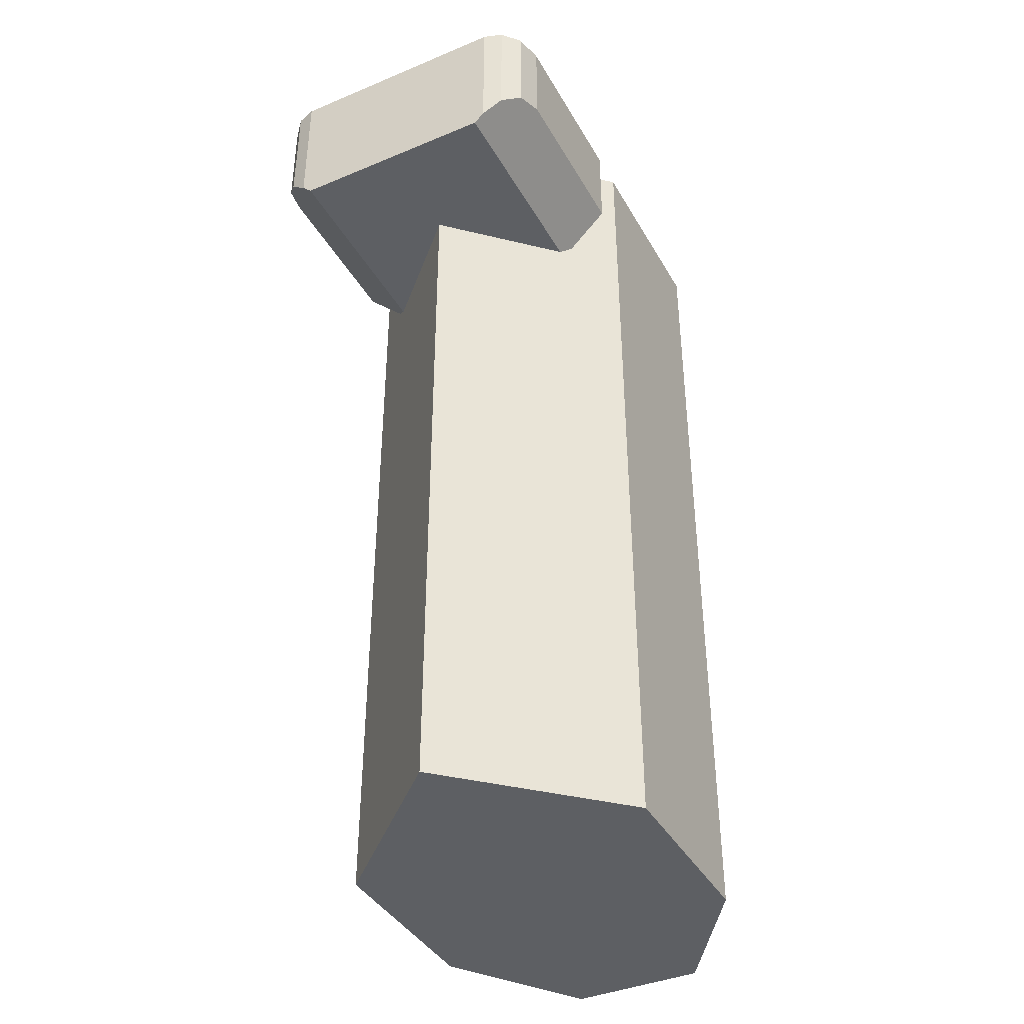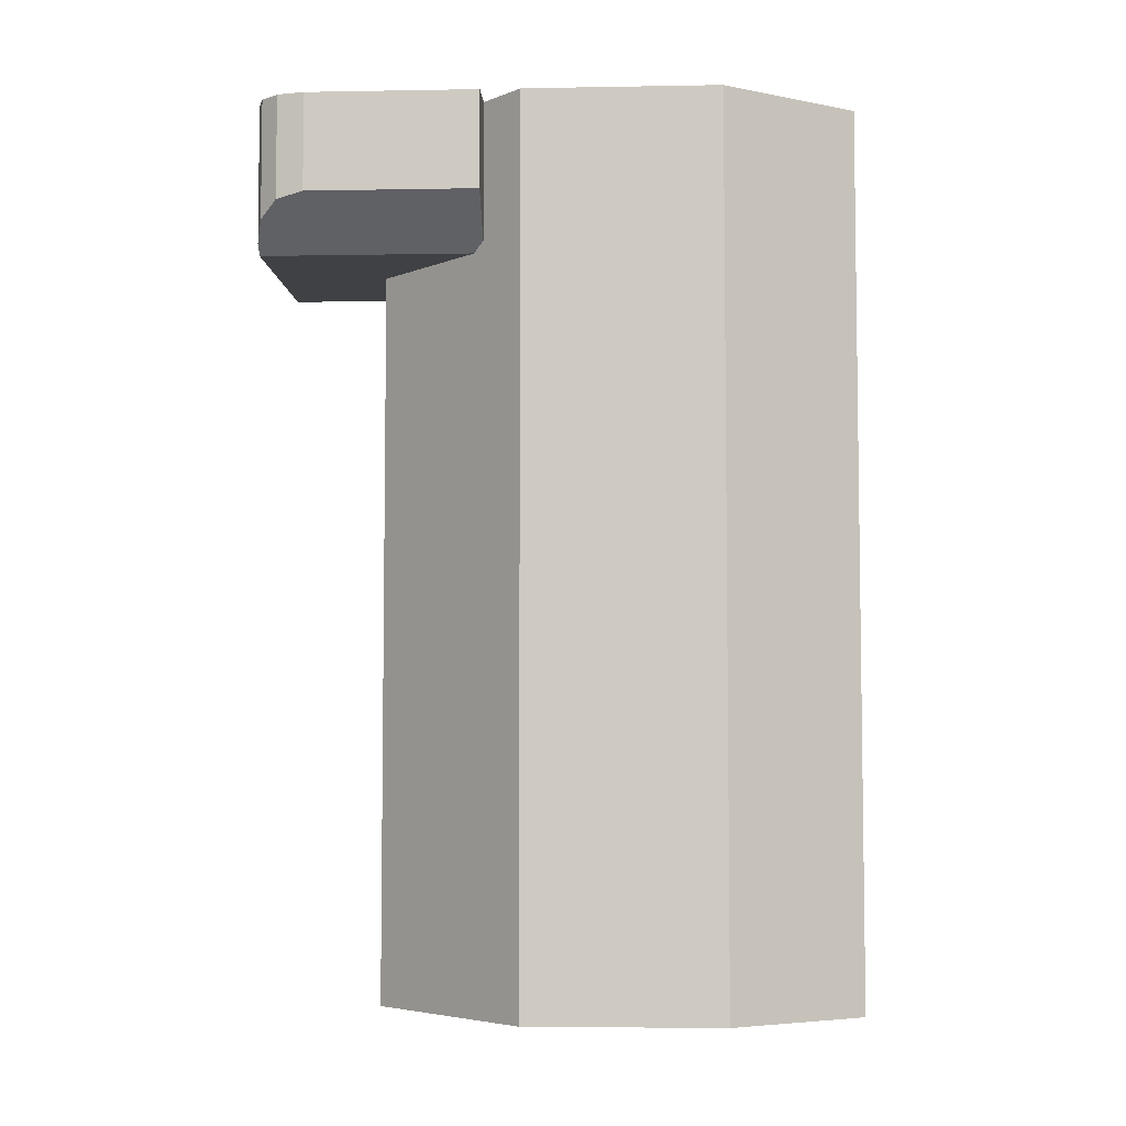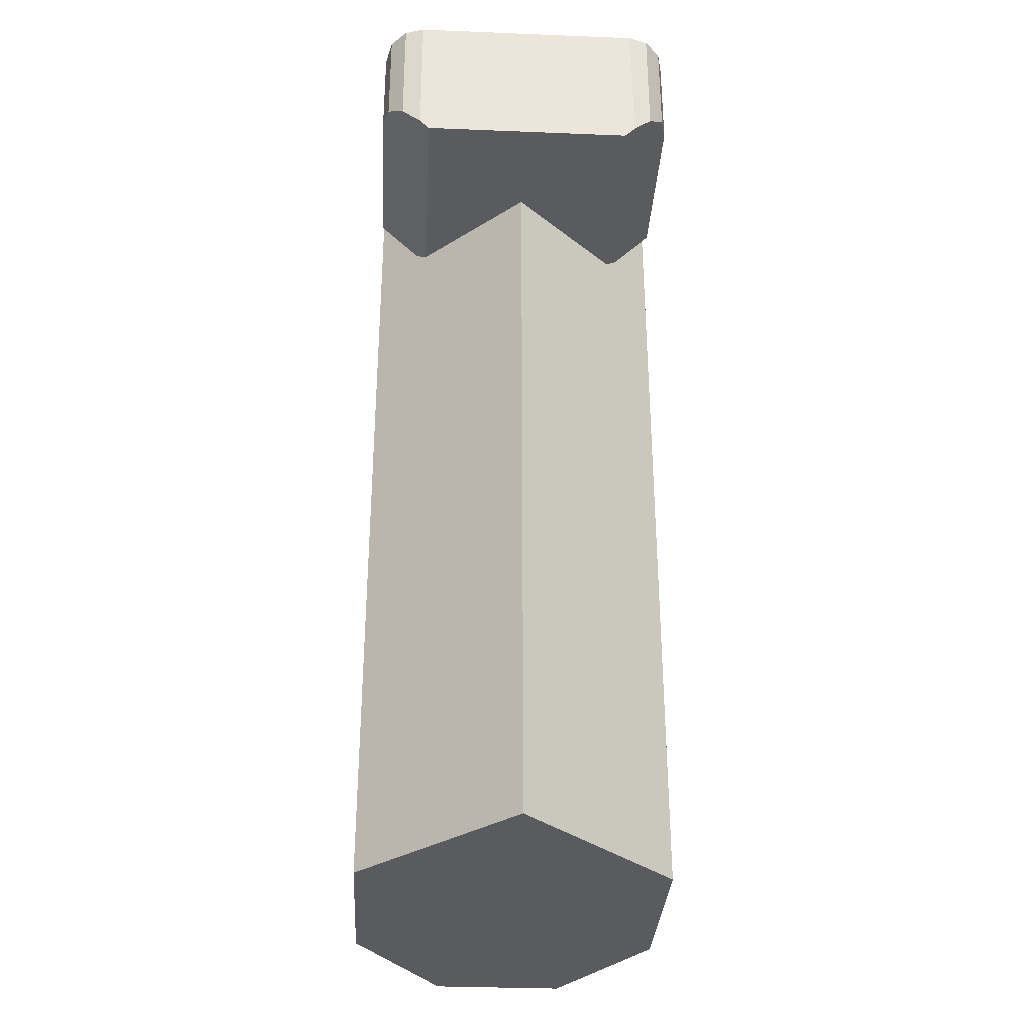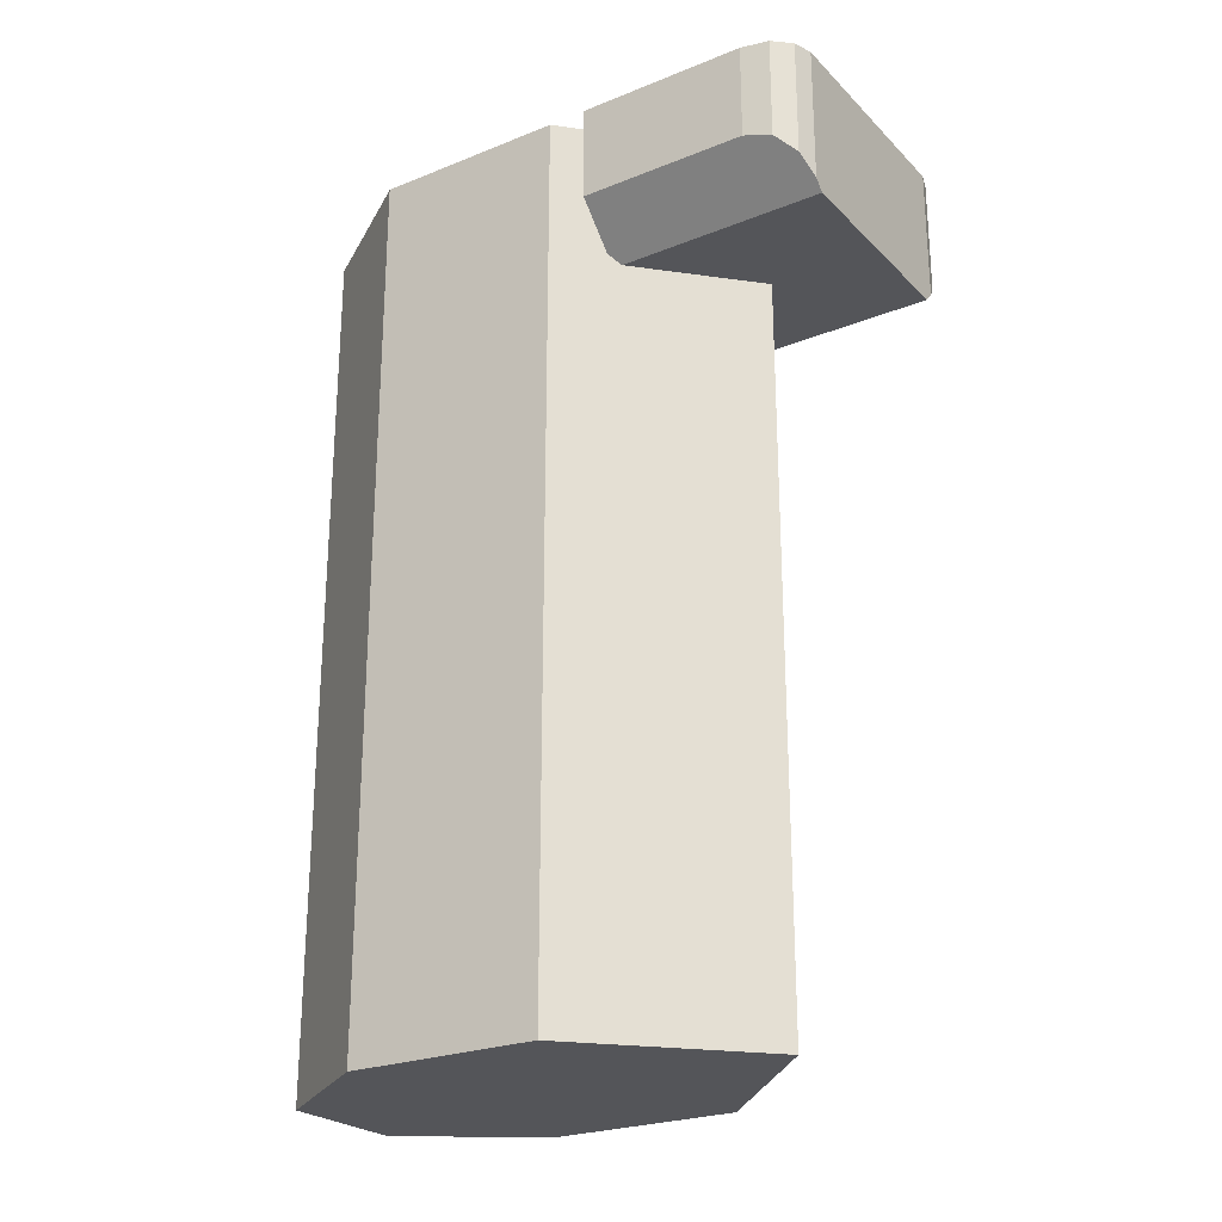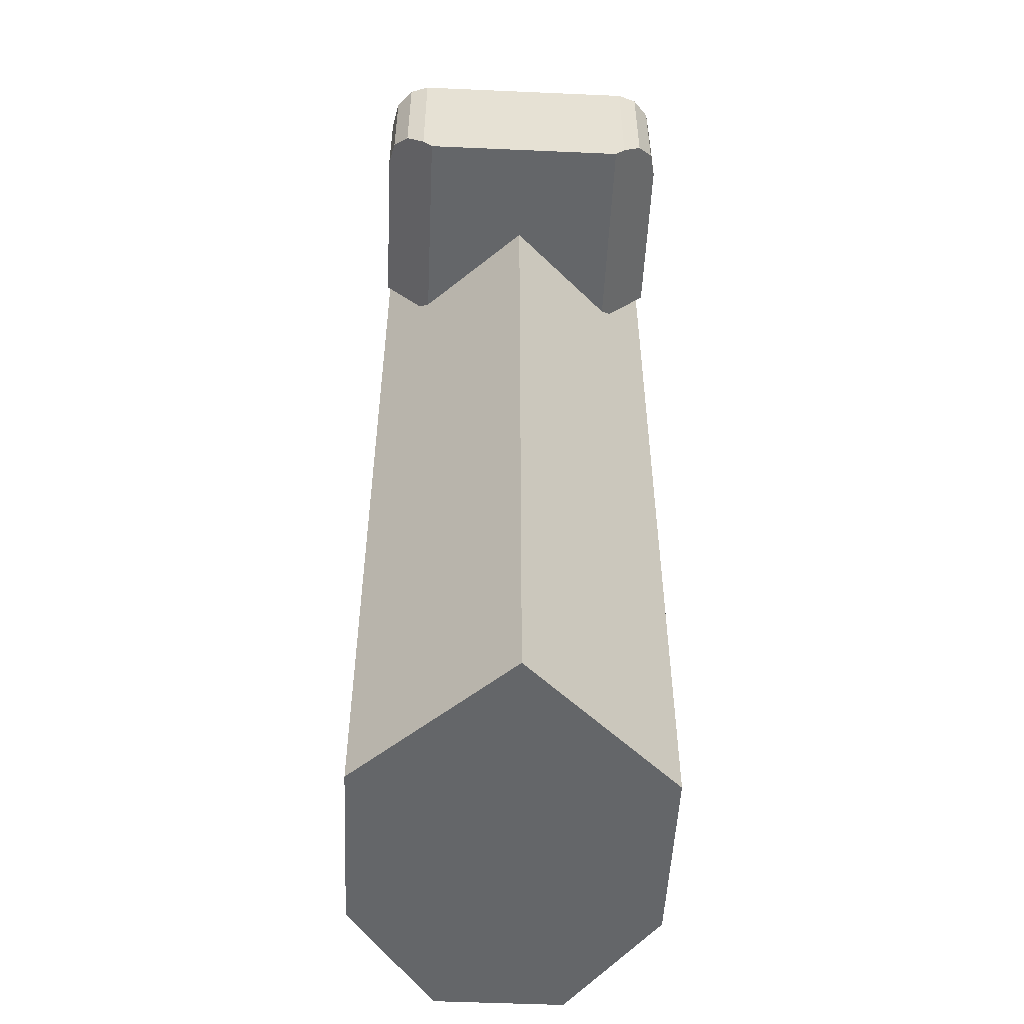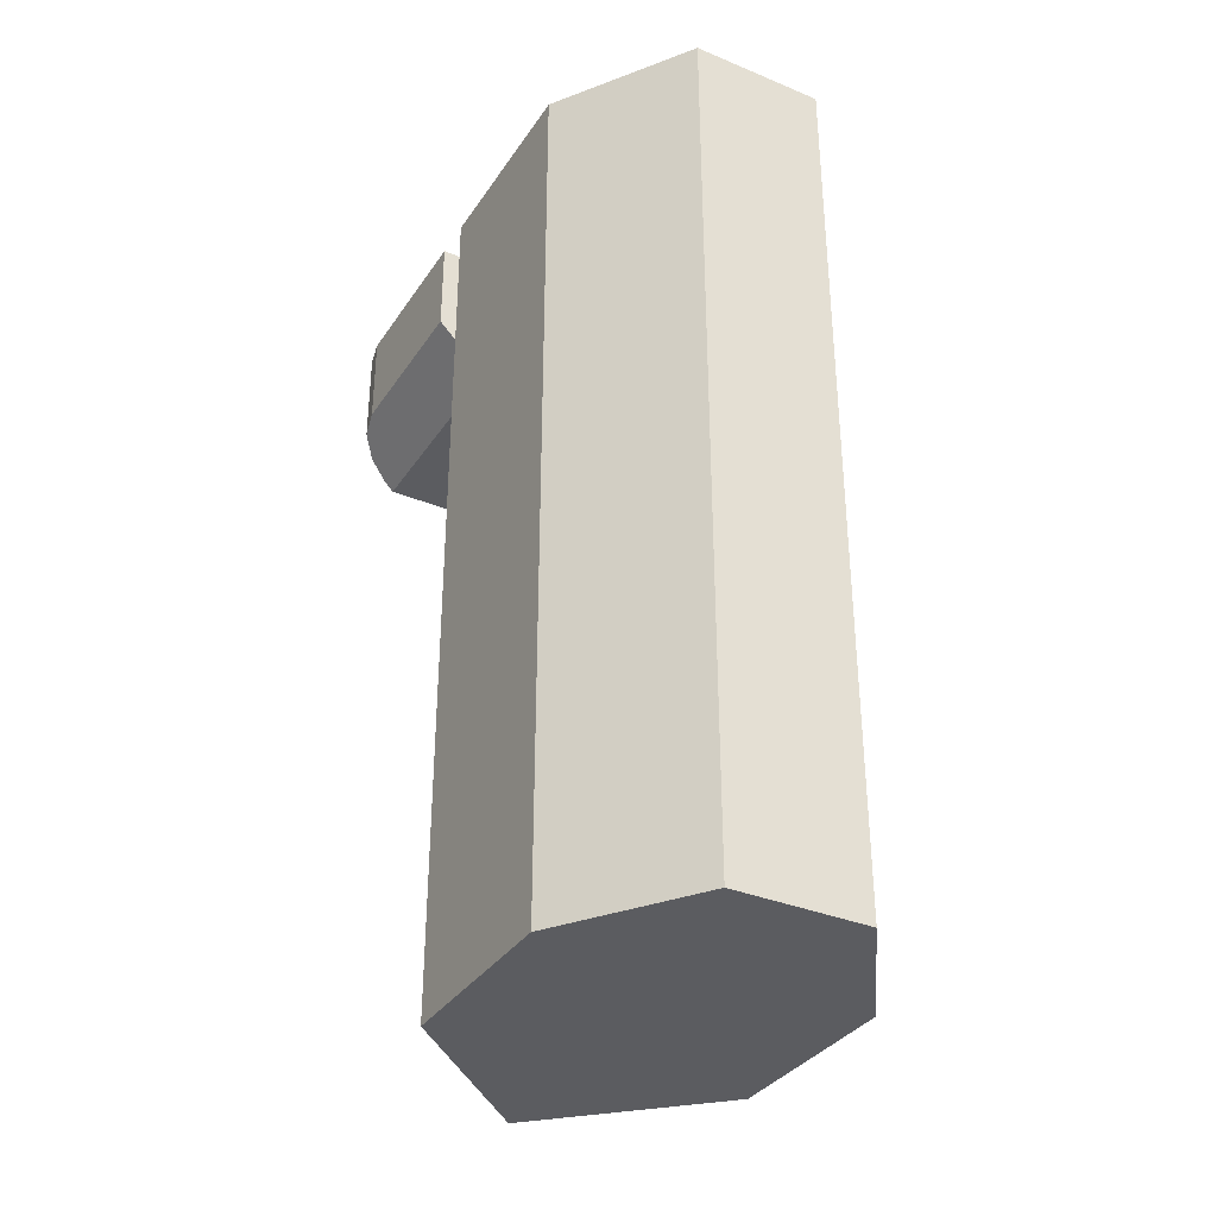
<metadata>
{"format":"obj","ext":"obj","renderer":"f3d","projection":"perspective","resolution":1024,"background":"white","views":[{"elev":-40.2,"azim":27.2,"up":"+Z"},{"elev":-5.3,"azim":93.1,"up":"+Z"},{"elev":-32.8,"azim":-3.2,"up":"+Z"},{"elev":-24.7,"azim":-56.8,"up":"+Z"},{"elev":-51.7,"azim":-2.7,"up":"+Z"},{"elev":-34.5,"azim":151.0,"up":"+Z"}]}
</metadata>
<code>
v  0 0.1073 -0.1
v  0 0.1073 -0.1
v  0 0.1073 -0.1
v  -0.015 0.1073 -0.1
v  -0.015 0.1073 -0.1
v  -0.015 0.1073 -0.1
v  -0.03517 0.07763 -0.1
v  -0.03517 0.07763 -0.1
v  -0.03517 0.07763 -0.1
v  -0.03517 0.03381 -0.1
v  -0.03517 0.03381 -0.1
v  -0.03517 0.03381 -0.1
v  0 0 -0.1
v  0 0 -0.1
v  0 0 -0.1
v  0.03517 0.03381 -0.1
v  0.03517 0.03381 -0.1
v  0.03517 0.03381 -0.1
v  0.03517 0.07763 -0.1
v  0.03517 0.07763 -0.1
v  0.03517 0.07763 -0.1
v  0.015 0.1073 -0.1
v  0.015 0.1073 -0.1
v  0.015 0.1073 -0.1
v  -0.02599 -0.025 0.1
v  -0.02599 -0.025 0.1
v  -0.02599 -0.025 0.1
v  -0.03027 -0.02357 0.1
v  -0.03027 -0.02357 0.1
v  -0.03027 -0.02357 0.1
v  -0.03378 -0.01963 0.1
v  -0.03378 -0.01963 0.1
v  -0.03378 -0.01963 0.1
v  -0.03517 -0.01348 0.1
v  -0.03517 -0.01348 0.1
v  -0.03517 -0.01348 0.1
v  -0.03517 0.025 0.1
v  -0.03517 0.025 0.1
v  -0.03517 0.025 0.1
v  -0.026 0.025 0.1
v  -0.026 0.025 0.1
v  -0.026 0.025 0.1
v  -0.03517 0.03381 0.1
v  -0.03517 0.03381 0.1
v  -0.03517 0.03381 0.1
v  -0.03517 0.07763 0.1
v  -0.03517 0.07763 0.1
v  -0.03517 0.07763 0.1
v  -0.015 0.1073 0.1
v  -0.015 0.1073 0.1
v  -0.015 0.1073 0.1
v  0 0.1073 0.1
v  0 0.1073 0.1
v  0 0.1073 0.1
v  0.015 0.1073 0.1
v  0.015 0.1073 0.1
v  0.015 0.1073 0.1
v  0.03517 0.07763 0.1
v  0.03517 0.07763 0.1
v  0.03517 0.07763 0.1
v  0.03517 0.03381 0.1
v  0.03517 0.03381 0.1
v  0.03517 0.03381 0.1
v  0.026 0.025 0.1
v  0.026 0.025 0.1
v  0.026 0.025 0.1
v  0.03517 0.025 0.1
v  0.03517 0.025 0.1
v  0.03517 0.025 0.1
v  0.03517 -0.01348 0.1
v  0.03517 -0.01348 0.1
v  0.03517 -0.01348 0.1
v  0.03378 -0.01963 0.1
v  0.03378 -0.01963 0.1
v  0.03378 -0.01963 0.1
v  0.03027 -0.02357 0.1
v  0.03027 -0.02357 0.1
v  0.03027 -0.02357 0.1
v  0.02599 -0.025 0.1
v  0.02599 -0.025 0.1
v  0.02599 -0.025 0.1
v  -0.026 0.025 0.06884
v  -0.026 0.025 0.06884
v  -0.026 0.025 0.06884
v  -0.02372 0.0228 0.06654
v  -0.02372 0.0228 0.06654
v  -0.02372 0.0228 0.06654
v  0 -0 0.06654
v  0 -0 0.06654
v  0 -0 0.06654
v  0.02372 0.0228 0.06654
v  0.02372 0.0228 0.06654
v  0.02372 0.0228 0.06654
v  0.026 0.025 0.06884
v  0.026 0.025 0.06884
v  0.026 0.025 0.06884
v  0.02599 -0.025 0.06882
v  0.02599 -0.025 0.06882
v  0.02599 -0.025 0.06882
v  0.02372 -0.025 0.06654
v  0.02372 -0.025 0.06654
v  0.02372 -0.025 0.06654
v  -0.02372 -0.025 0.06654
v  -0.02372 -0.025 0.06654
v  -0.02372 -0.025 0.06654
v  -0.02599 -0.025 0.06882
v  -0.02599 -0.025 0.06882
v  -0.02599 -0.025 0.06882
v  -0.03517 0.025 0.07806
v  -0.03517 0.025 0.07806
v  -0.03517 0.025 0.07806
v  0.03517 0.025 0.07806
v  0.03517 0.025 0.07806
v  0.03517 0.025 0.07806
v  0.03517 -0.01348 0.07806
v  0.03517 -0.01348 0.07806
v  0.03517 -0.01348 0.07806
v  0.03027 -0.02357 0.07313
v  0.03027 -0.02357 0.07313
v  0.03027 -0.02357 0.07313
v  0.03378 -0.01963 0.07667
v  0.03378 -0.01963 0.07667
v  0.03378 -0.01963 0.07667
v  -0.03517 -0.01348 0.07806
v  -0.03517 -0.01348 0.07806
v  -0.03517 -0.01348 0.07806
v  -0.03378 -0.01963 0.07667
v  -0.03378 -0.01963 0.07667
v  -0.03378 -0.01963 0.07667
v  -0.03027 -0.02357 0.07313
v  -0.03027 -0.02357 0.07313
v  -0.03027 -0.02357 0.07313
g 0
g 1
f 19 4 1
f 50 2 5
f 22 19 1
f 54 24 3
f 53 2 50
f 19 7 4
f 47 6 8
f 51 6 47
f 16 10 7
f 44 9 11
f 19 16 7
f 48 9 44
f 16 13 10
f 88 12 14
f 45 12 41
f 82 41 12
f 85 82 12
f 88 85 12
f 62 15 17
f 94 15 62
f 91 89 15
f 94 91 15
f 59 18 20
f 63 18 59
f 56 21 23
f 60 21 56
f 57 24 54
f 76 28 25
f 131 27 29
f 79 76 25
f 97 80 26
f 100 97 26
f 103 100 26
f 106 103 26
f 131 108 27
f 73 31 28
f 128 30 32
f 76 73 28
f 132 30 128
f 70 34 31
f 126 33 36
f 73 70 31
f 129 33 126
f 40 37 34
f 125 35 39
f 64 40 34
f 67 64 34
f 70 67 34
f 109 38 42
f 125 39 111
f 61 43 40
f 64 61 40
f 109 42 83
f 58 46 43
f 61 58 43
f 52 49 46
f 55 52 46
f 58 55 46
f 94 62 65
f 95 66 68
f 113 69 71
f 112 95 68
f 122 72 74
f 115 113 71
f 122 117 72
f 119 75 77
f 123 75 119
f 99 78 81
f 120 78 99
f 110 84 87
f 102 86 90
f 104 86 102
f 124 87 105
f 124 110 87
f 102 90 93
f 116 92 96
f 101 92 98
f 118 98 92
f 121 92 116
f 121 118 92
f 116 96 114
f 130 105 107
f 127 124 105
f 130 127 105

</code>
